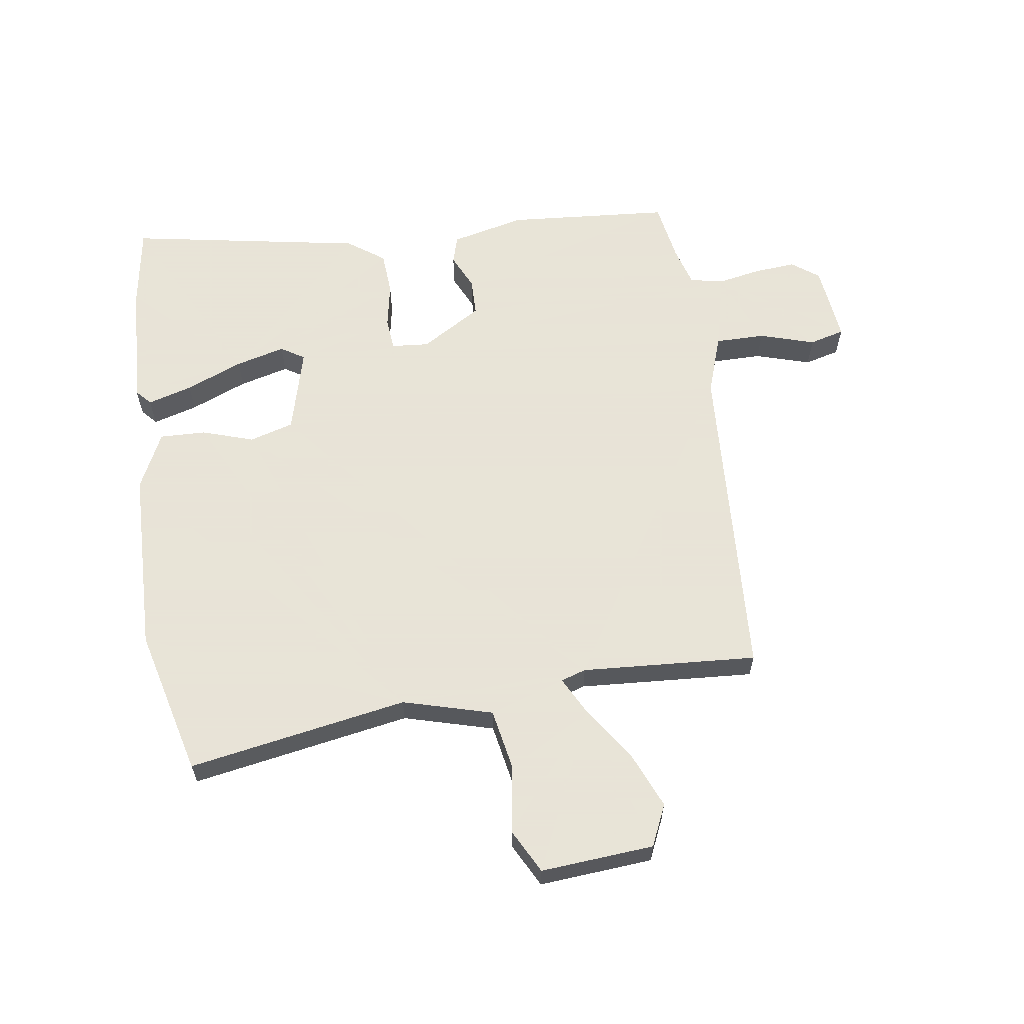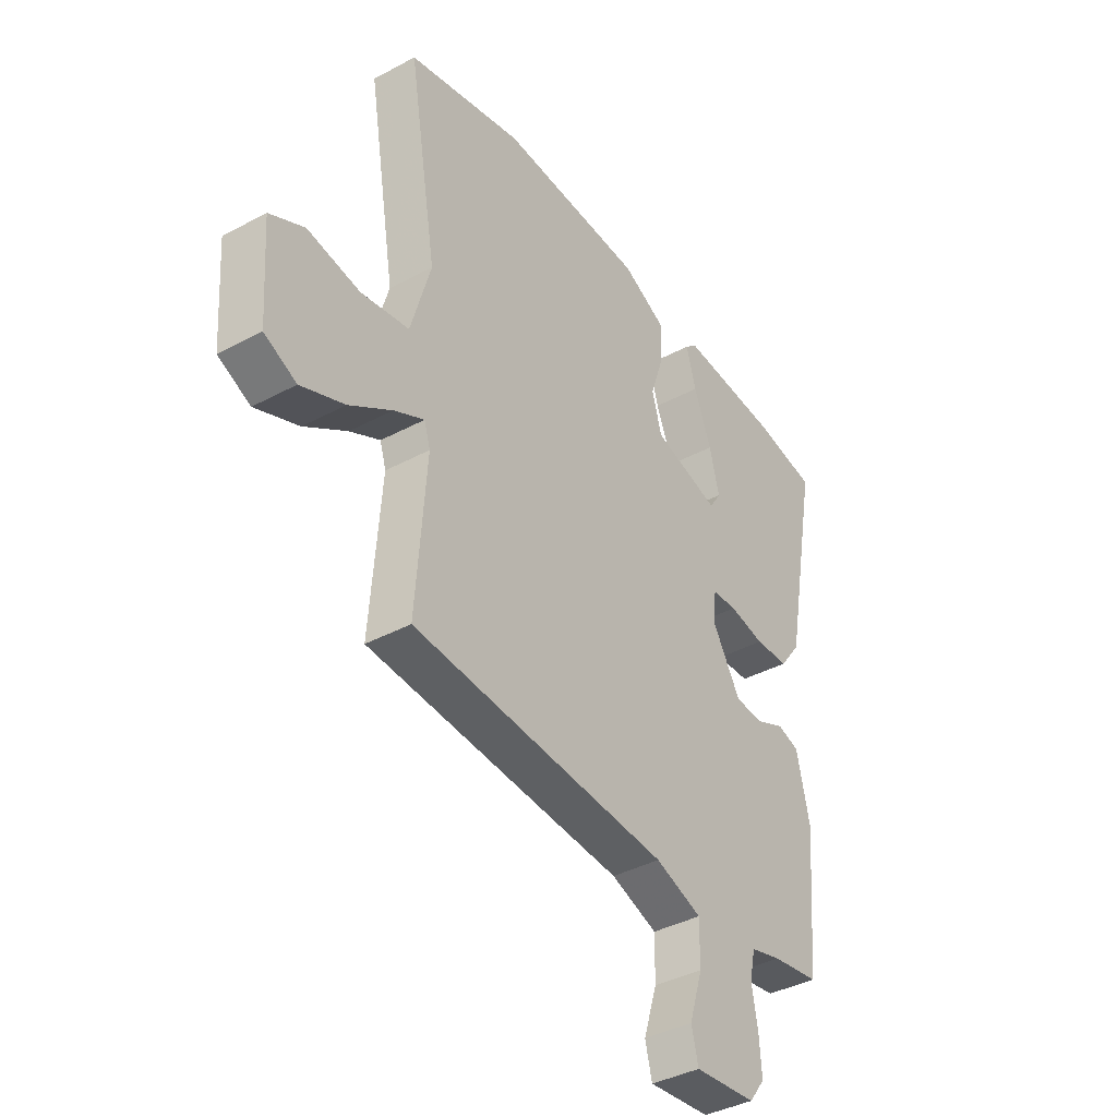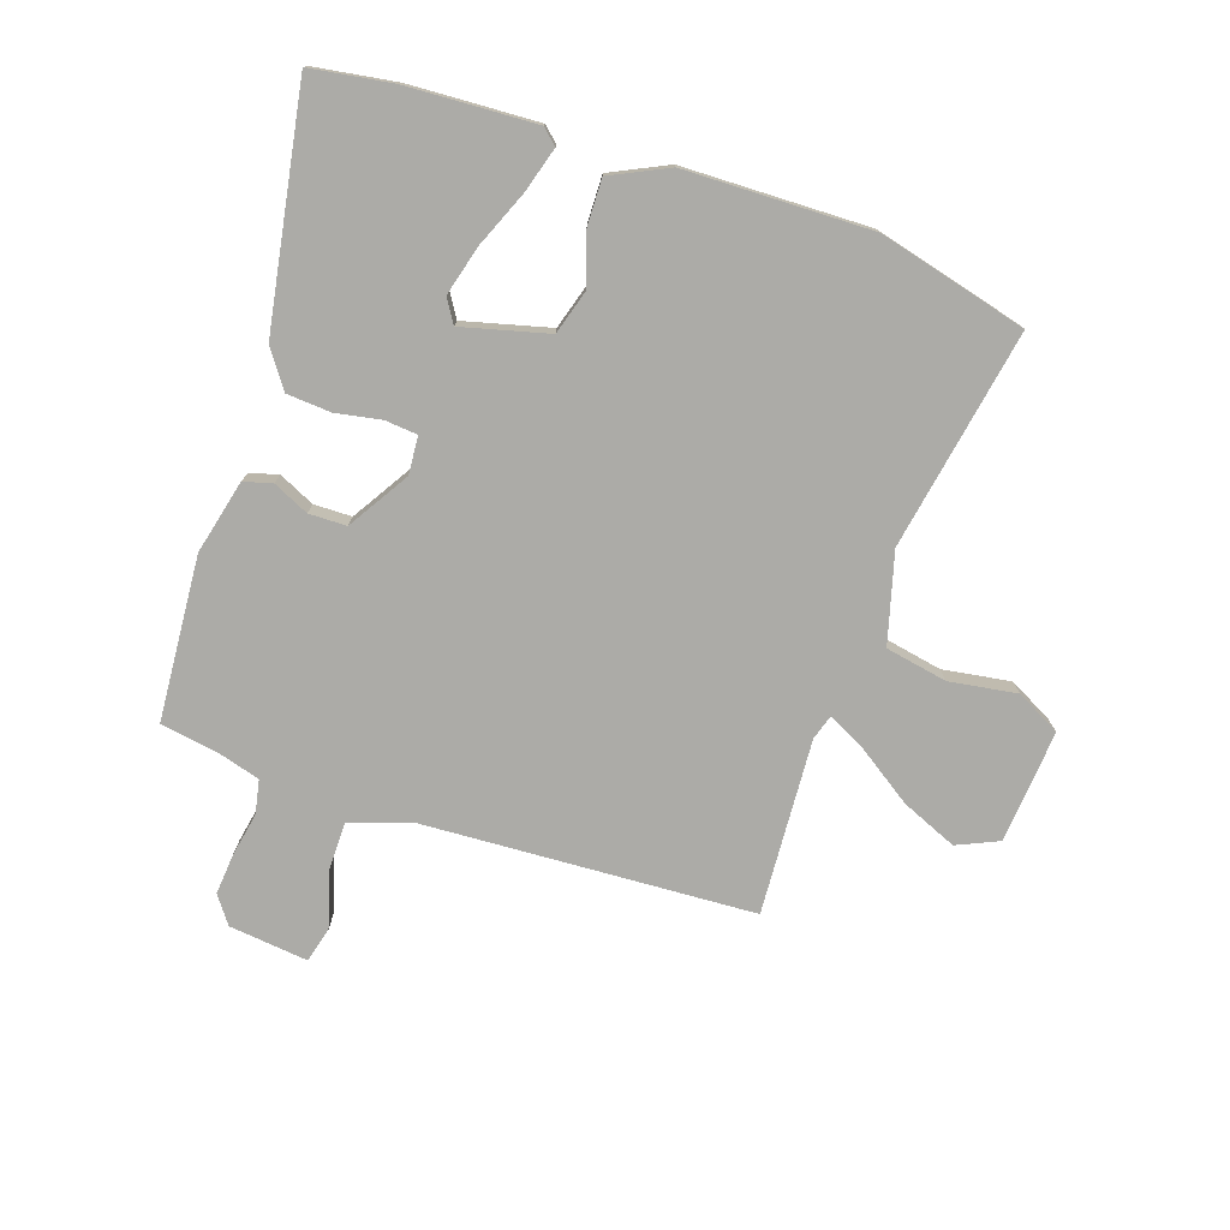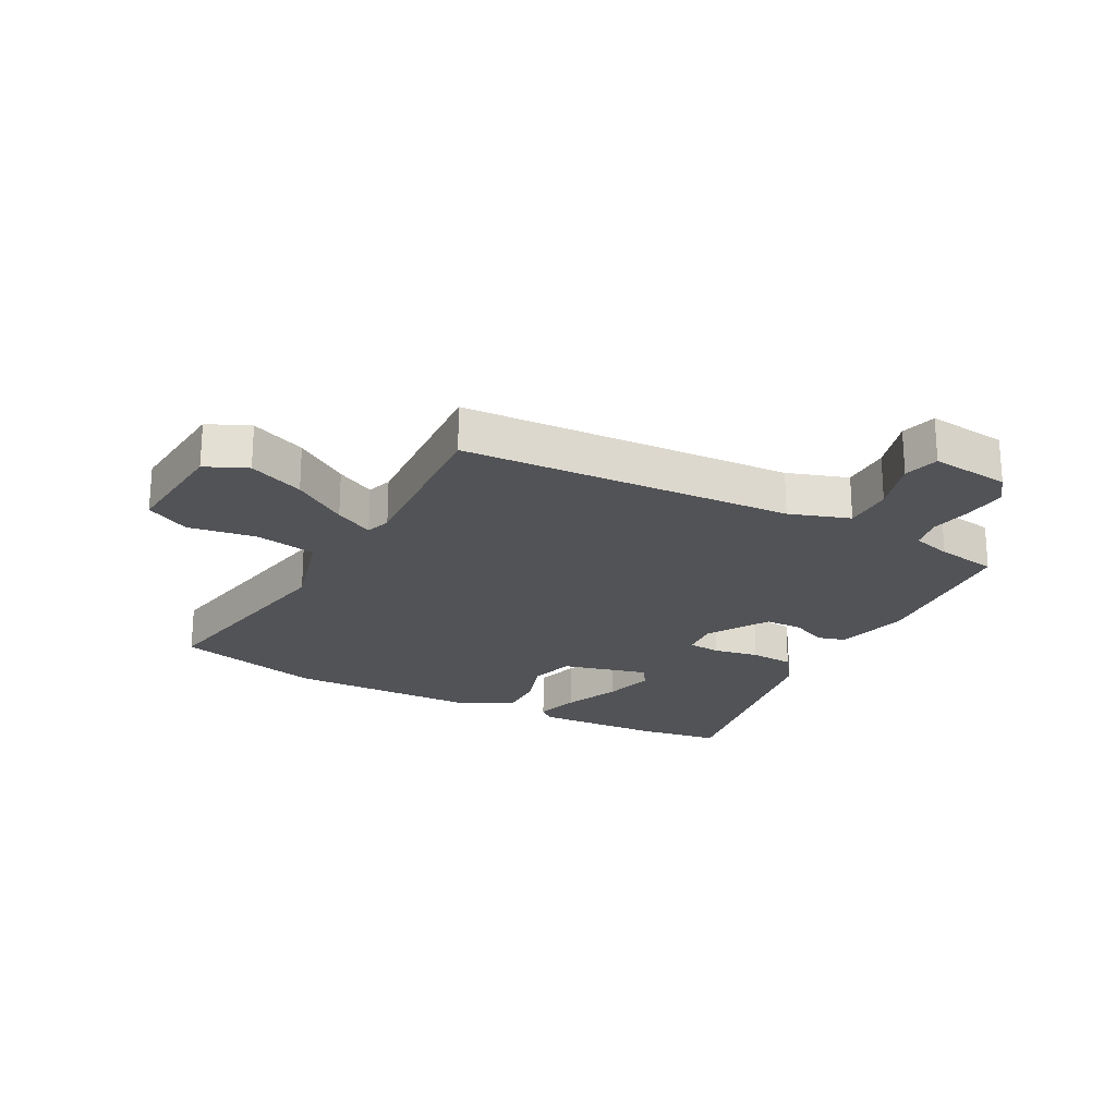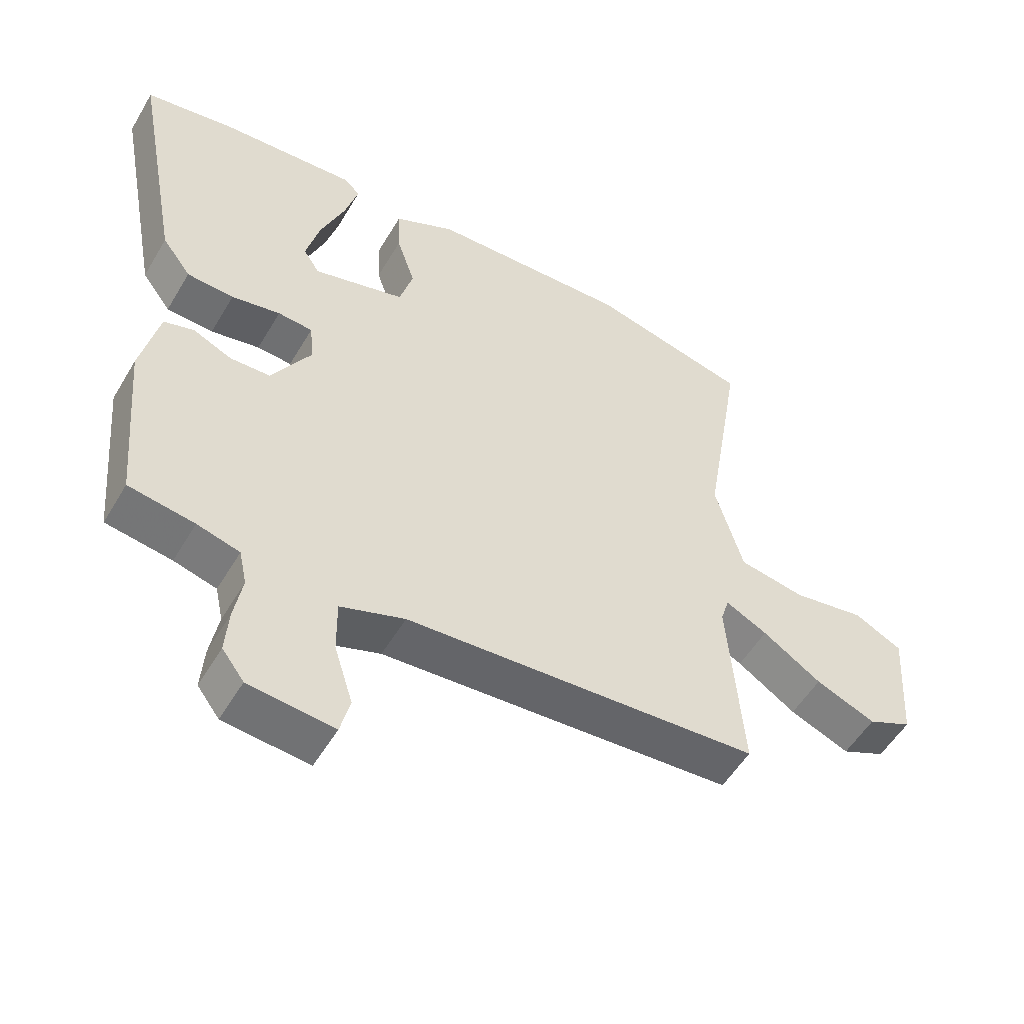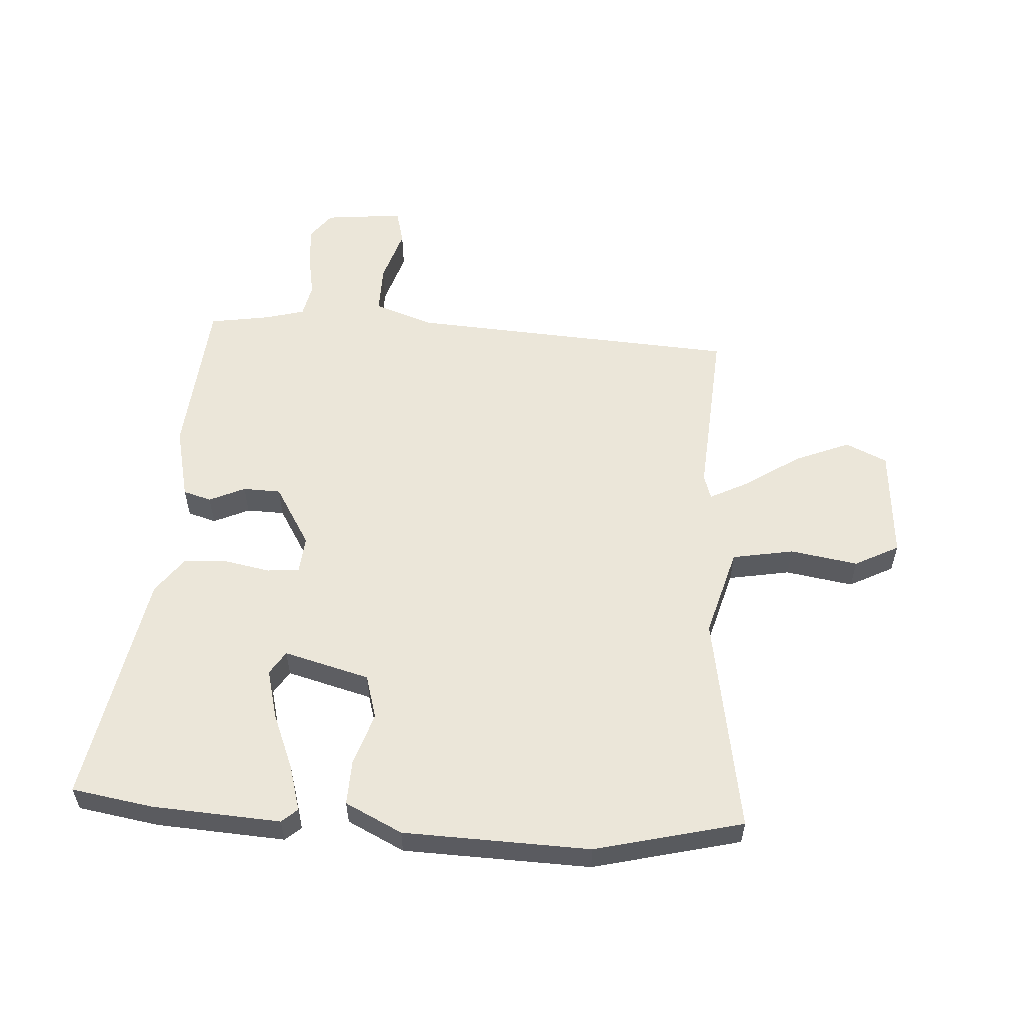
<metadata>
{"format":"obj","ext":"obj","renderer":"f3d","projection":"perspective","resolution":1024,"background":"white","views":[{"elev":61.4,"azim":81.1,"up":"+Y"},{"elev":-39.2,"azim":123.8,"up":"+Z"},{"elev":-76.2,"azim":-19.5,"up":"+Y"},{"elev":-22.4,"azim":151.2,"up":"+Y"},{"elev":-53.3,"azim":-30.0,"up":"+Z"},{"elev":56.2,"azim":3.4,"up":"+Y"}]}
</metadata>
<code>
v 0.502 0.07 -0.491
v -0.049 0.07 -0.528
v -0.149 0.07 -0.563
v -0.148 0.07 -0.646
v -0.119 0.07 -0.738
v -0.134 0.07 -0.797
v -0.266 0.07 -0.784
v -0.3 0.07 -0.739
v -0.295 0.07 -0.67
v -0.282 0.07 -0.597
v -0.294 0.07 -0.541
v -0.36 0.07 -0.523
v -0.462 0.07 -0.507
v -0.486 0.07 -0.234
v -0.458 0.07 -0.11
v -0.411 0.07 -0.096
v -0.351 0.07 -0.123
v -0.288 0.07 -0.121
v -0.227 0.07 -0.019
v -0.233 0.07 0.044
v -0.287 0.07 0.048
v -0.363 0.07 0.033
v -0.436 0.07 0.037
v -0.481 0.07 0.098
v -0.555 0.07 0.491
v -0.419 0.07 0.514
v -0.205 0.07 0.528
v -0.179 0.07 0.505
v -0.2 0.07 0.43
v -0.238 0.07 0.335
v -0.259 0.07 0.252
v -0.234 0.07 0.213
v -0.091 0.07 0.252
v -0.07 0.07 0.326
v -0.099 0.07 0.412
v -0.102 0.07 0.489
v -0.007 0.07 0.536
v 0.305 0.07 0.547
v 0.552 0.07 0.487
v 0.491 0.07 0.12
v 0.534 0.07 -0.029
v 0.637 0.07 -0.047
v 0.75 0.07 -0.028
v 0.824 0.07 -0.066
v 0.811 0.07 -0.255
v 0.742 0.07 -0.287
v 0.649 0.07 -0.249
v 0.558 0.07 -0.189
v 0.493 0.07 -0.156
v 0.48 0.07 -0.198
v 0.502 0 -0.491
v -0.049 0 -0.528
v -0.149 0 -0.563
v -0.148 0 -0.646
v -0.119 0 -0.738
v -0.134 0 -0.797
v -0.266 0 -0.784
v -0.3 0 -0.739
v -0.295 0 -0.67
v -0.282 0 -0.597
v -0.294 0 -0.541
v -0.36 0 -0.523
v -0.462 0 -0.507
v -0.486 0 -0.234
v -0.458 0 -0.11
v -0.411 0 -0.096
v -0.351 0 -0.123
v -0.288 0 -0.121
v -0.227 0 -0.019
v -0.233 0 0.044
v -0.287 0 0.048
v -0.363 0 0.033
v -0.436 0 0.037
v -0.481 0 0.098
v -0.555 0 0.491
v -0.419 0 0.514
v -0.205 0 0.528
v -0.179 0 0.505
v -0.2 0 0.43
v -0.238 0 0.335
v -0.259 0 0.252
v -0.234 0 0.213
v -0.091 0 0.252
v -0.07 0 0.326
v -0.099 0 0.412
v -0.102 0 0.489
v -0.007 0 0.536
v 0.305 0 0.547
v 0.552 0 0.487
v 0.491 0 0.12
v 0.534 0 -0.029
v 0.637 0 -0.047
v 0.75 0 -0.028
v 0.824 0 -0.066
v 0.811 0 -0.255
v 0.742 0 -0.287
v 0.649 0 -0.249
v 0.558 0 -0.189
v 0.493 0 -0.156
v 0.48 0 -0.198
f 46 47 48
f 45 46 48
f 44 45 48
f 43 44 48
f 42 43 48
f 41 42 48 49
f 40 41 49
f 38 39 40
f 37 38 40
f 36 37 40
f 35 36 40
f 34 35 40
f 40 49 50
f 34 40 50
f 33 34 50
f 28 29 30
f 27 28 30
f 26 27 30
f 25 26 30
f 24 25 30
f 23 24 30
f 22 23 30
f 22 30 31
f 21 22 31 32
f 15 16 17
f 14 15 17
f 13 14 17
f 12 13 17
f 11 12 17 18
f 10 11 18 19
f 8 9 10
f 7 8 10
f 6 7 10
f 5 6 10
f 4 5 10
f 3 4 10 19
f 50 1 2
f 33 50 2
f 32 33 2
f 20 21 32
f 19 20 32
f 3 19 32
f 2 3 32
f 98 97 96
f 98 96 95
f 98 95 94
f 98 94 93
f 98 93 92
f 99 98 92 91
f 99 91 90
f 90 89 88
f 90 88 87
f 90 87 86
f 90 86 85
f 90 85 84
f 100 99 90
f 100 90 84
f 100 84 83
f 80 79 78
f 80 78 77
f 80 77 76
f 80 76 75
f 80 75 74
f 80 74 73
f 80 73 72
f 81 80 72
f 82 81 72 71
f 67 66 65
f 67 65 64
f 67 64 63
f 67 63 62
f 68 67 62 61
f 69 68 61 60
f 60 59 58
f 60 58 57
f 60 57 56
f 60 56 55
f 60 55 54
f 69 60 54 53
f 52 51 100
f 52 100 83
f 52 83 82
f 82 71 70
f 82 70 69
f 82 69 53
f 82 53 52
f 1 51 52 2
f 2 52 53 3
f 3 53 54 4
f 4 54 55 5
f 5 55 56 6
f 6 56 57 7
f 7 57 58 8
f 8 58 59 9
f 9 59 60 10
f 10 60 61 11
f 11 61 62 12
f 12 62 63 13
f 13 63 64 14
f 14 64 65 15
f 15 65 66 16
f 16 66 67 17
f 17 67 68 18
f 18 68 69 19
f 19 69 70 20
f 20 70 71 21
f 21 71 72 22
f 22 72 73 23
f 23 73 74 24
f 24 74 75 25
f 25 75 76 26
f 26 76 77 27
f 27 77 78 28
f 28 78 79 29
f 29 79 80 30
f 30 80 81 31
f 31 81 82 32
f 32 82 83 33
f 33 83 84 34
f 34 84 85 35
f 35 85 86 36
f 36 86 87 37
f 37 87 88 38
f 38 88 89 39
f 39 89 90 40
f 40 90 91 41
f 41 91 92 42
f 42 92 93 43
f 43 93 94 44
f 44 94 95 45
f 45 95 96 46
f 46 96 97 47
f 47 97 98 48
f 48 98 99 49
f 49 99 100 50
f 50 100 51 1

</code>
